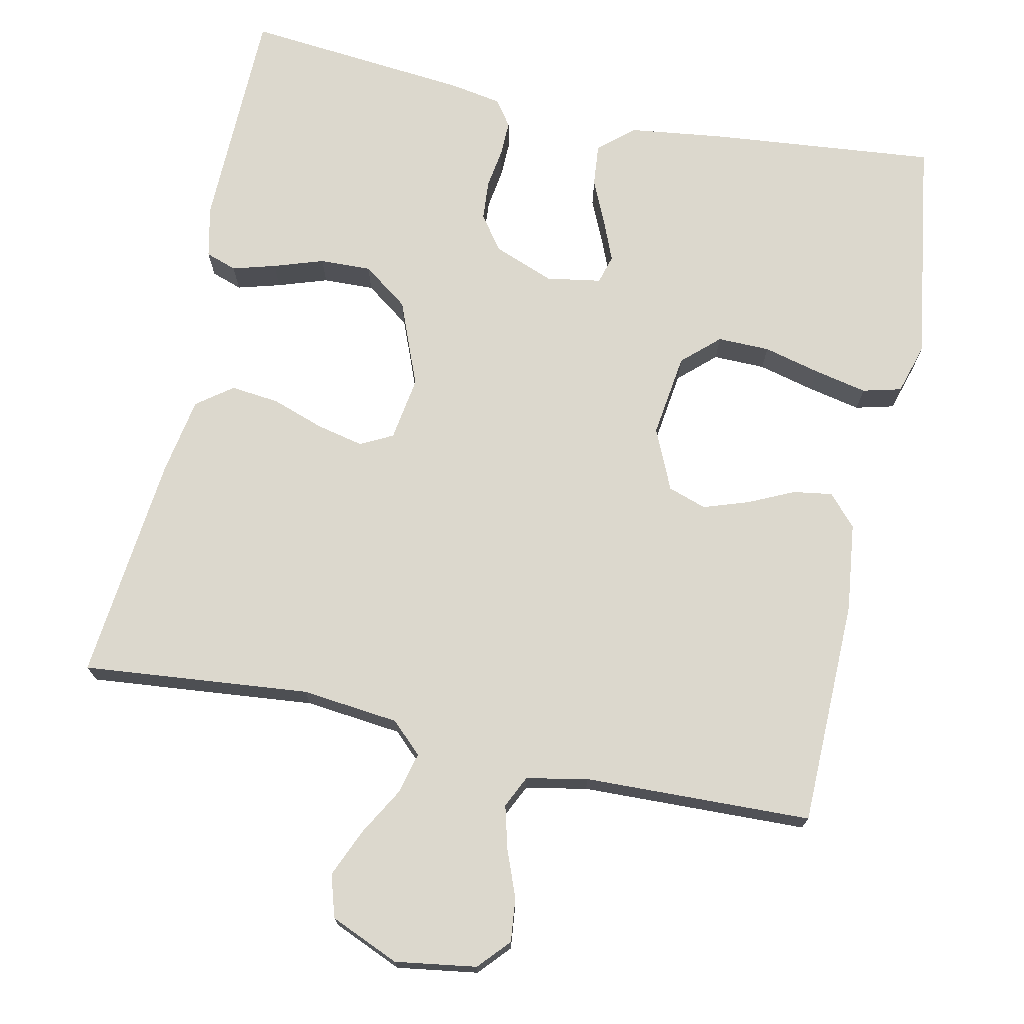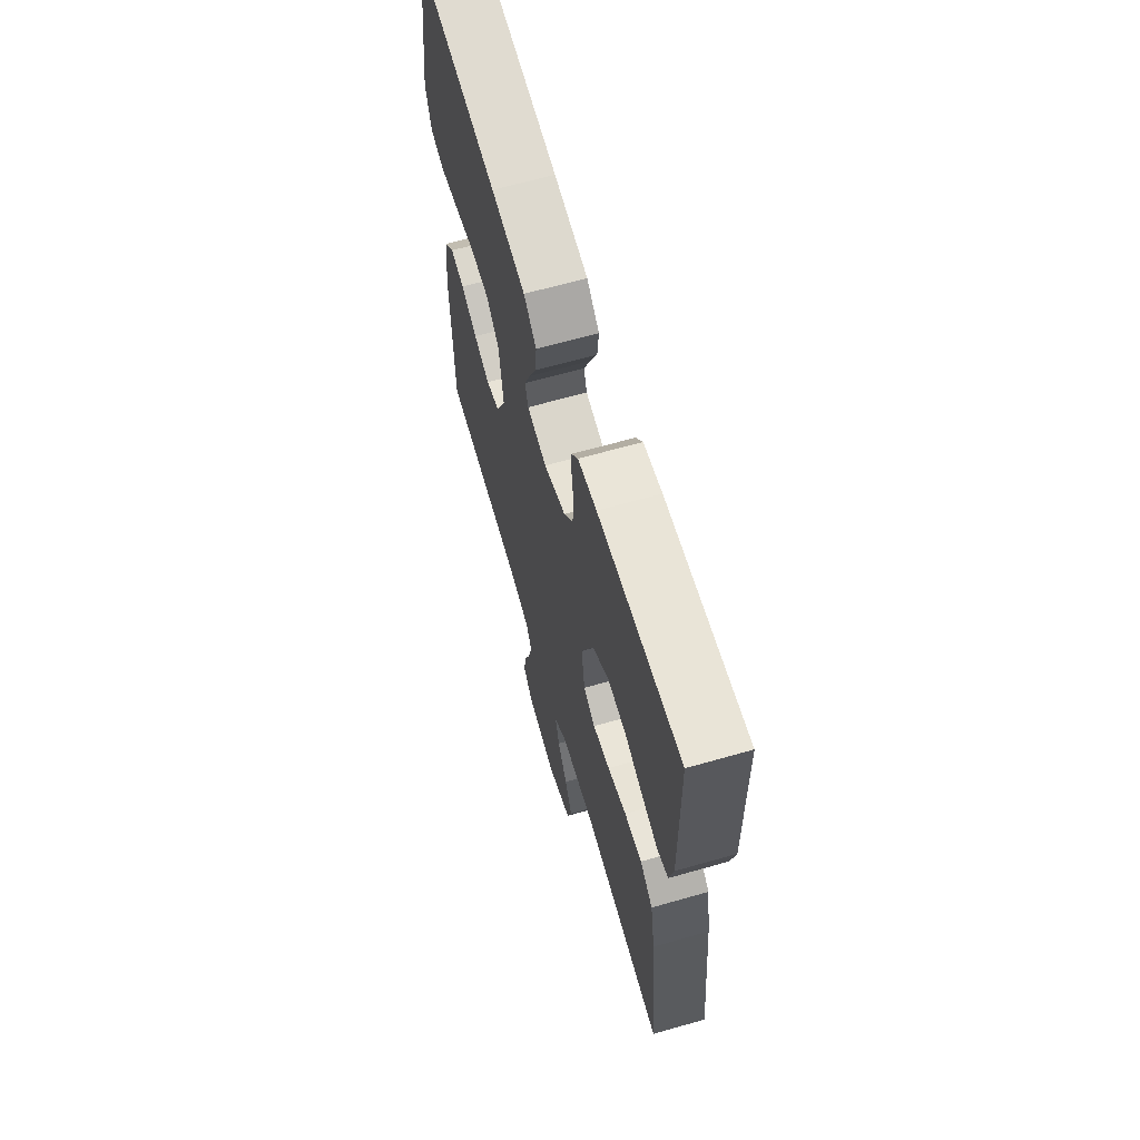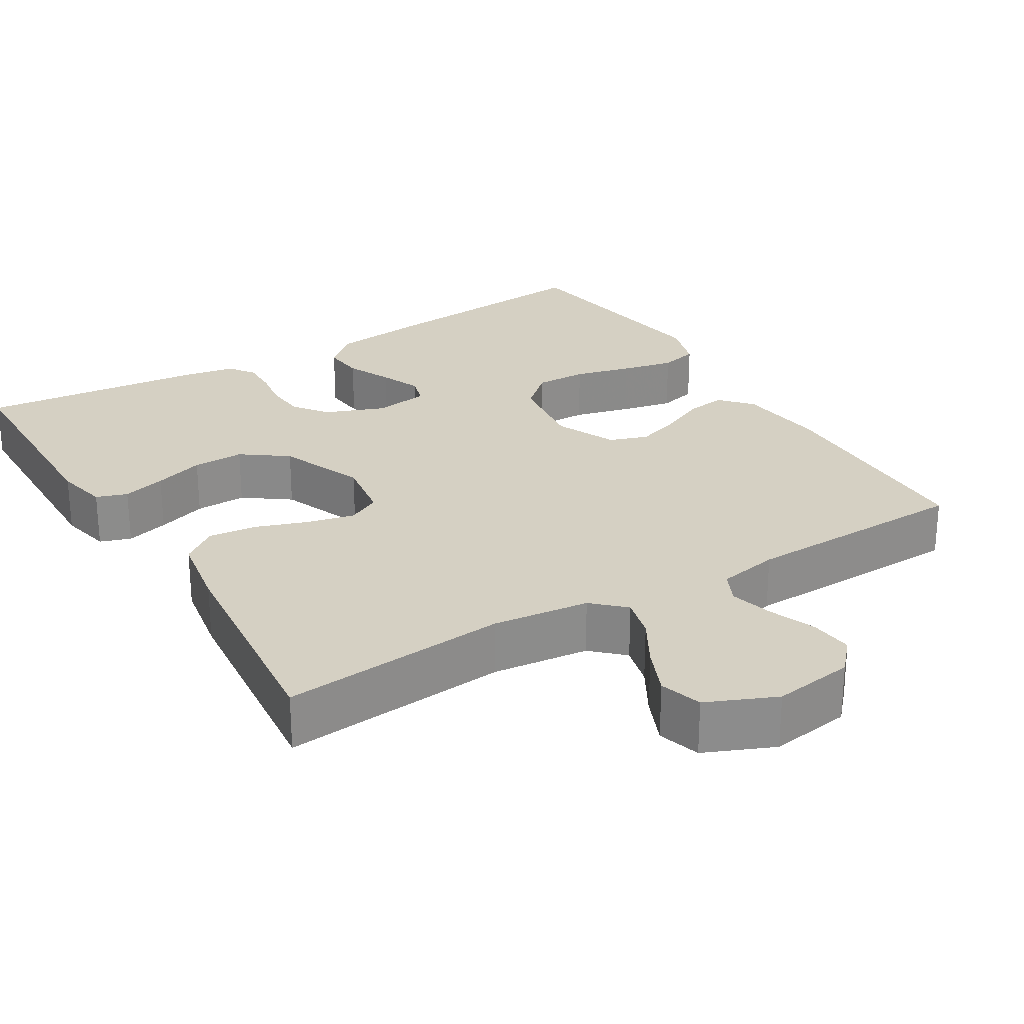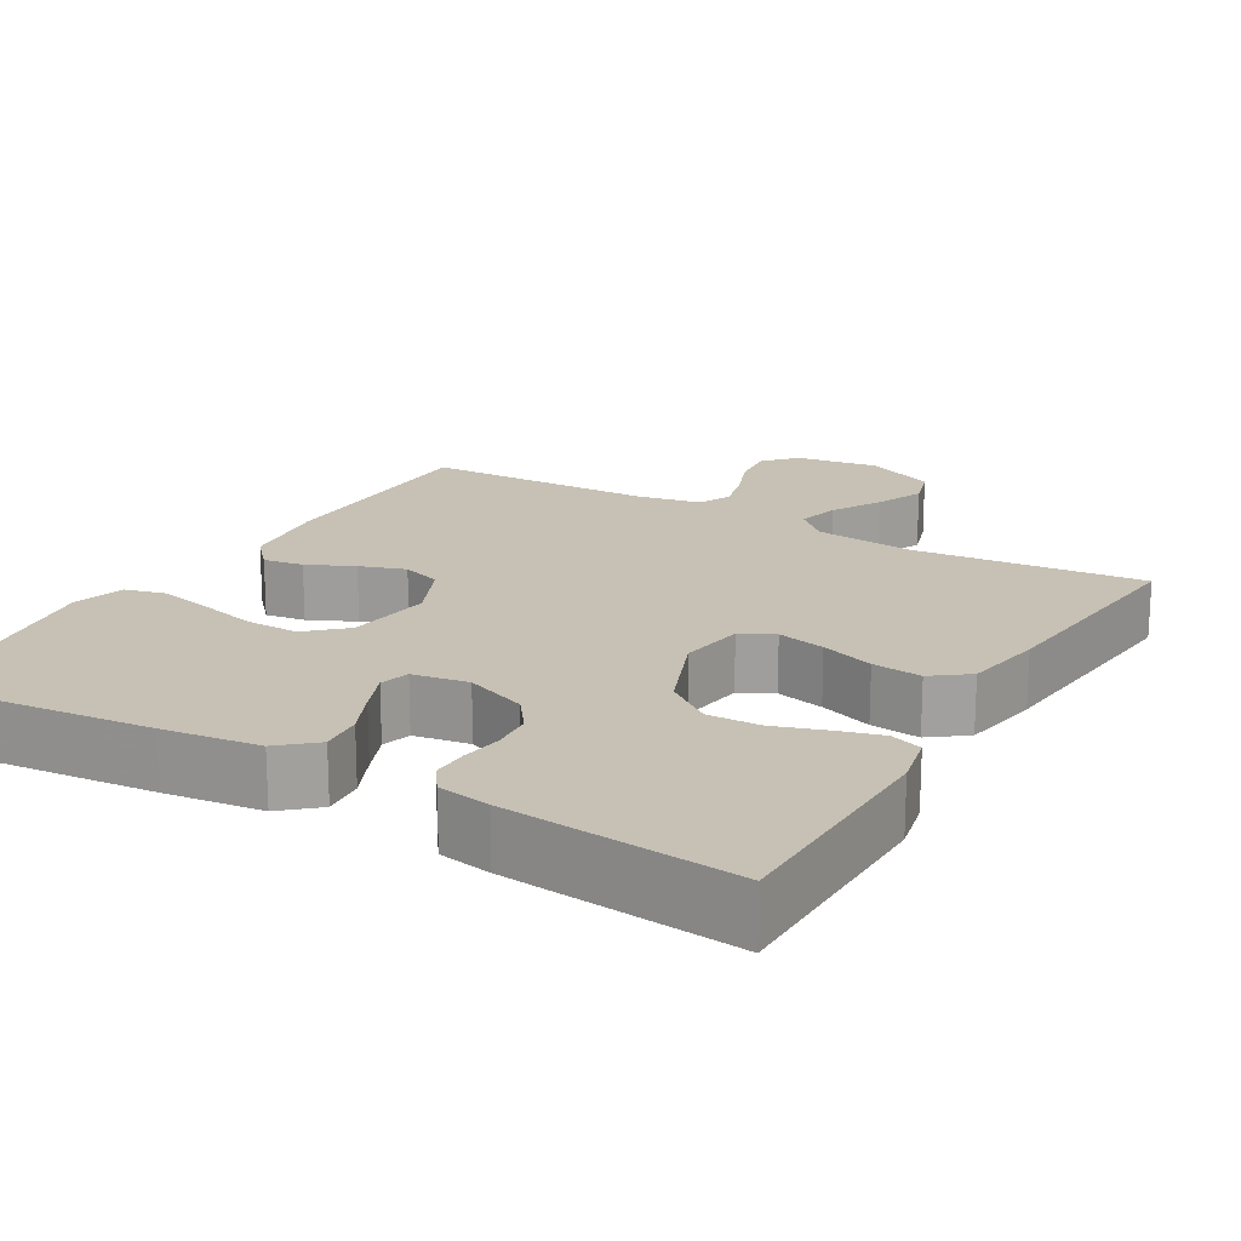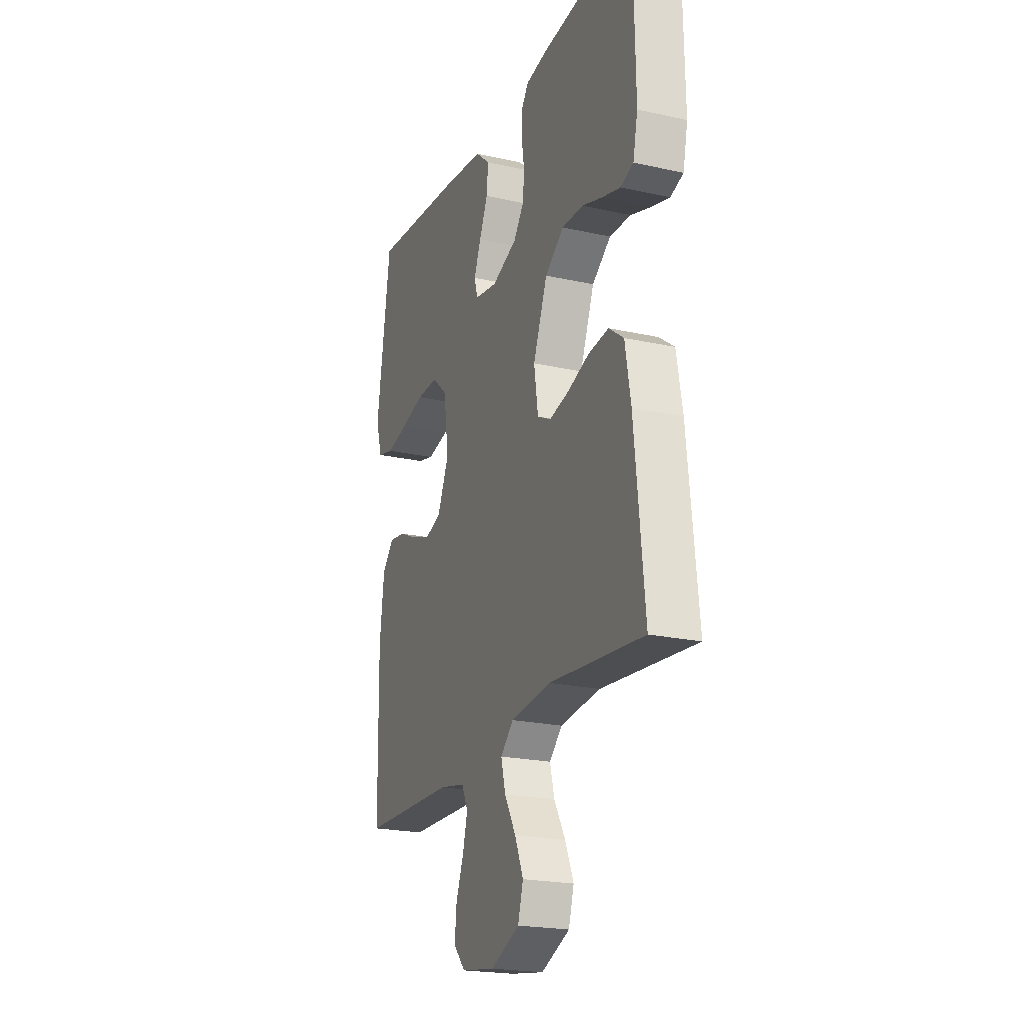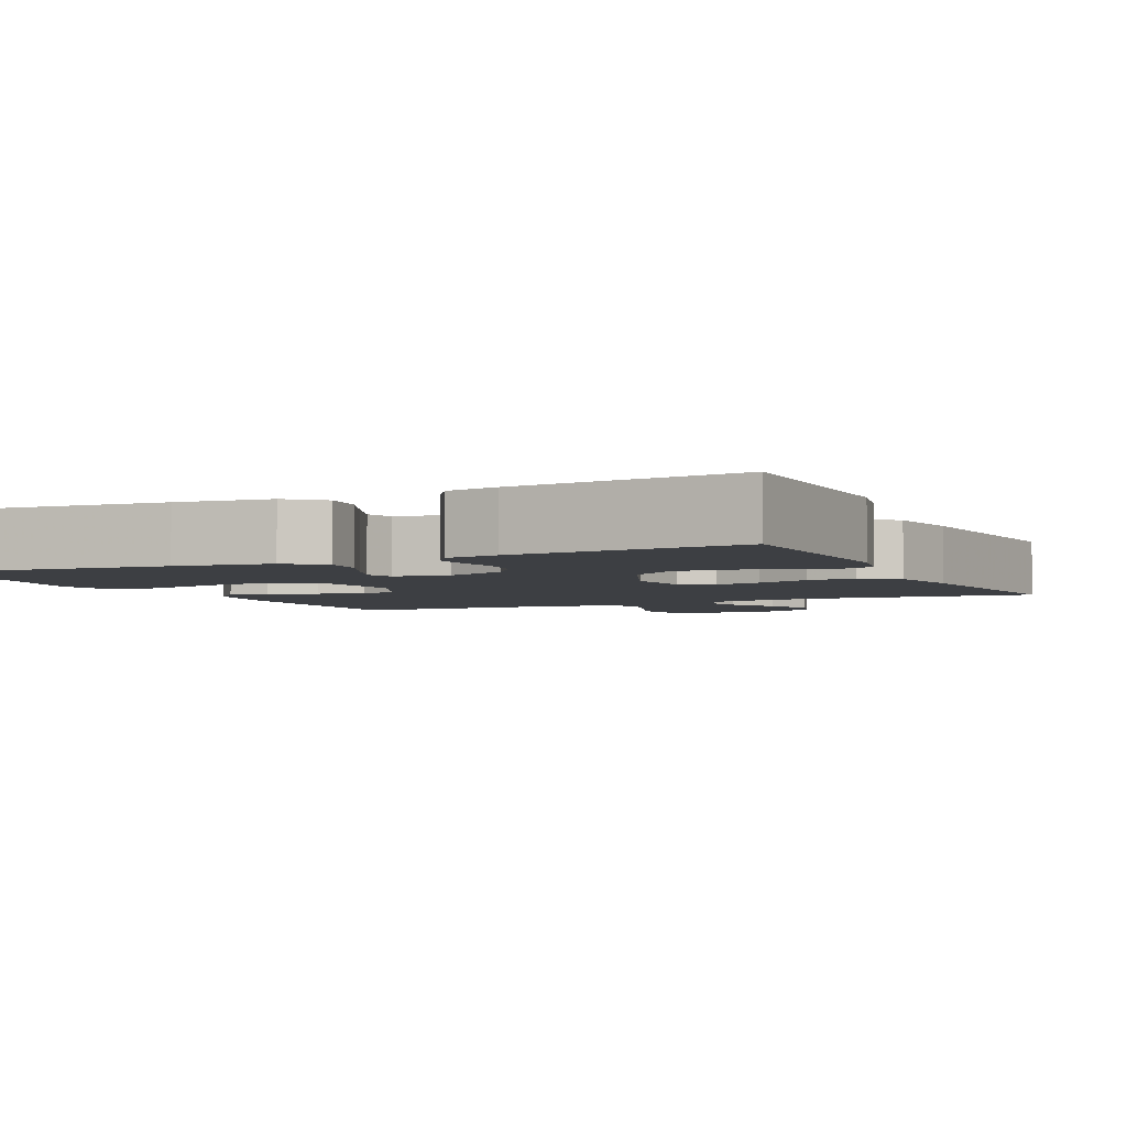
<metadata>
{"format":"obj","ext":"obj","renderer":"f3d","projection":"perspective","resolution":1024,"background":"white","views":[{"elev":72.4,"azim":-168.0,"up":"+Y"},{"elev":65.2,"azim":74.0,"up":"+Z"},{"elev":26.2,"azim":148.8,"up":"+Y"},{"elev":18.6,"azim":30.2,"up":"+Y"},{"elev":-21.7,"azim":68.6,"up":"+Z"},{"elev":-3.8,"azim":25.3,"up":"+Y"}]}
</metadata>
<code>
v 0.5 0.07 0.5
v 0.505 0.07 0.2
v 0.49 0.07 0.131
v 0.449 0.07 0.117
v 0.392 0.07 0.133
v 0.326 0.07 0.155
v 0.258 0.07 0.157
v 0.198 0.07 0.113
v 0.153 0.07 0
v 0.166 0.07 -0.085
v 0.209 0.07 -0.107
v 0.271 0.07 -0.093
v 0.34 0.07 -0.069
v 0.404 0.07 -0.062
v 0.451 0.07 -0.097
v 0.469 0.07 -0.2
v 0.5 0.07 -0.5
v 0.2 0.07 -0.471
v 0.072 0.07 -0.485
v 0.031 0.07 -0.524
v 0.045 0.07 -0.579
v 0.081 0.07 -0.642
v 0.108 0.07 -0.705
v 0.091 0.07 -0.761
v 0 0.07 -0.8
v -0.107 0.07 -0.784
v -0.144 0.07 -0.743
v -0.138 0.07 -0.686
v -0.114 0.07 -0.624
v -0.099 0.07 -0.567
v -0.119 0.07 -0.525
v -0.2 0.07 -0.509
v -0.5 0.07 -0.5
v -0.505 0.07 -0.2
v -0.491 0.07 -0.083
v -0.454 0.07 -0.042
v -0.402 0.07 -0.05
v -0.342 0.07 -0.078
v -0.283 0.07 -0.098
v -0.232 0.07 -0.081
v -0.196 0.07 0
v -0.211 0.07 0.111
v -0.259 0.07 0.155
v -0.328 0.07 0.154
v -0.403 0.07 0.135
v -0.473 0.07 0.12
v -0.524 0.07 0.133
v -0.544 0.07 0.2
v -0.5 0.07 0.5
v -0.2 0.07 0.471
v -0.075 0.07 0.455
v -0.029 0.07 0.415
v -0.034 0.07 0.36
v -0.061 0.07 0.3
v -0.083 0.07 0.246
v -0.072 0.07 0.208
v 0 0.07 0.196
v 0.08 0.07 0.227
v 0.113 0.07 0.272
v 0.117 0.07 0.325
v 0.109 0.07 0.378
v 0.108 0.07 0.425
v 0.132 0.07 0.459
v 0.2 0.07 0.471
v 0.5 0 0.5
v 0.505 0 0.2
v 0.49 0 0.131
v 0.449 0 0.117
v 0.392 0 0.133
v 0.326 0 0.155
v 0.258 0 0.157
v 0.198 0 0.113
v 0.153 0 0
v 0.166 0 -0.085
v 0.209 0 -0.107
v 0.271 0 -0.093
v 0.34 0 -0.069
v 0.404 0 -0.062
v 0.451 0 -0.097
v 0.469 0 -0.2
v 0.5 0 -0.5
v 0.2 0 -0.471
v 0.072 0 -0.485
v 0.031 0 -0.524
v 0.045 0 -0.579
v 0.081 0 -0.642
v 0.108 0 -0.705
v 0.091 0 -0.761
v 0 0 -0.8
v -0.107 0 -0.784
v -0.144 0 -0.743
v -0.138 0 -0.686
v -0.114 0 -0.624
v -0.099 0 -0.567
v -0.119 0 -0.525
v -0.2 0 -0.509
v -0.5 0 -0.5
v -0.505 0 -0.2
v -0.491 0 -0.083
v -0.454 0 -0.042
v -0.402 0 -0.05
v -0.342 0 -0.078
v -0.283 0 -0.098
v -0.232 0 -0.081
v -0.196 0 0
v -0.211 0 0.111
v -0.259 0 0.155
v -0.328 0 0.154
v -0.403 0 0.135
v -0.473 0 0.12
v -0.524 0 0.133
v -0.544 0 0.2
v -0.5 0 0.5
v -0.2 0 0.471
v -0.075 0 0.455
v -0.029 0 0.415
v -0.034 0 0.36
v -0.061 0 0.3
v -0.083 0 0.246
v -0.072 0 0.208
v 0 0 0.196
v 0.08 0 0.227
v 0.113 0 0.272
v 0.117 0 0.325
v 0.109 0 0.378
v 0.108 0 0.425
v 0.132 0 0.459
v 0.2 0 0.471
f 4 5 6
f 3 4 6
f 2 3 6
f 1 2 6
f 64 1 6
f 63 64 6
f 62 63 6
f 61 62 6
f 60 61 6
f 59 60 6 7
f 58 59 7 8
f 57 58 8 9
f 56 57 9 10
f 52 53 54
f 51 52 54
f 50 51 54
f 49 50 54
f 48 49 54
f 47 48 54
f 46 47 54
f 45 46 54
f 44 45 54
f 43 44 54 55
f 42 43 55 56
f 36 37 38
f 35 36 38
f 34 35 38
f 33 34 38
f 32 33 38
f 31 32 38 39
f 30 31 39 40
f 27 28 29
f 26 27 29
f 25 26 29
f 24 25 29
f 23 24 29
f 22 23 29
f 21 22 29
f 20 21 29 30
f 30 40 41
f 20 30 41
f 19 20 41
f 16 17 18
f 15 16 18
f 14 15 18
f 13 14 18
f 12 13 18
f 11 12 18 19
f 42 56 10
f 41 42 10
f 19 41 10
f 10 11 19
f 70 69 68
f 70 68 67
f 70 67 66
f 70 66 65
f 70 65 128
f 70 128 127
f 70 127 126
f 70 126 125
f 70 125 124
f 71 70 124 123
f 72 71 123 122
f 73 72 122 121
f 74 73 121 120
f 118 117 116
f 118 116 115
f 118 115 114
f 118 114 113
f 118 113 112
f 118 112 111
f 118 111 110
f 118 110 109
f 118 109 108
f 119 118 108 107
f 120 119 107 106
f 102 101 100
f 102 100 99
f 102 99 98
f 102 98 97
f 102 97 96
f 103 102 96 95
f 104 103 95 94
f 93 92 91
f 93 91 90
f 93 90 89
f 93 89 88
f 93 88 87
f 93 87 86
f 93 86 85
f 94 93 85 84
f 105 104 94
f 105 94 84
f 105 84 83
f 82 81 80
f 82 80 79
f 82 79 78
f 82 78 77
f 82 77 76
f 83 82 76 75
f 74 120 106
f 74 106 105
f 74 105 83
f 83 75 74
f 1 65 66 2
f 2 66 67 3
f 3 67 68 4
f 4 68 69 5
f 5 69 70 6
f 6 70 71 7
f 7 71 72 8
f 8 72 73 9
f 9 73 74 10
f 10 74 75 11
f 11 75 76 12
f 12 76 77 13
f 13 77 78 14
f 14 78 79 15
f 15 79 80 16
f 16 80 81 17
f 17 81 82 18
f 18 82 83 19
f 19 83 84 20
f 20 84 85 21
f 21 85 86 22
f 22 86 87 23
f 23 87 88 24
f 24 88 89 25
f 25 89 90 26
f 26 90 91 27
f 27 91 92 28
f 28 92 93 29
f 29 93 94 30
f 30 94 95 31
f 31 95 96 32
f 32 96 97 33
f 33 97 98 34
f 34 98 99 35
f 35 99 100 36
f 36 100 101 37
f 37 101 102 38
f 38 102 103 39
f 39 103 104 40
f 40 104 105 41
f 41 105 106 42
f 42 106 107 43
f 43 107 108 44
f 44 108 109 45
f 45 109 110 46
f 46 110 111 47
f 47 111 112 48
f 48 112 113 49
f 49 113 114 50
f 50 114 115 51
f 51 115 116 52
f 52 116 117 53
f 53 117 118 54
f 54 118 119 55
f 55 119 120 56
f 56 120 121 57
f 57 121 122 58
f 58 122 123 59
f 59 123 124 60
f 60 124 125 61
f 61 125 126 62
f 62 126 127 63
f 63 127 128 64
f 64 128 65 1

</code>
